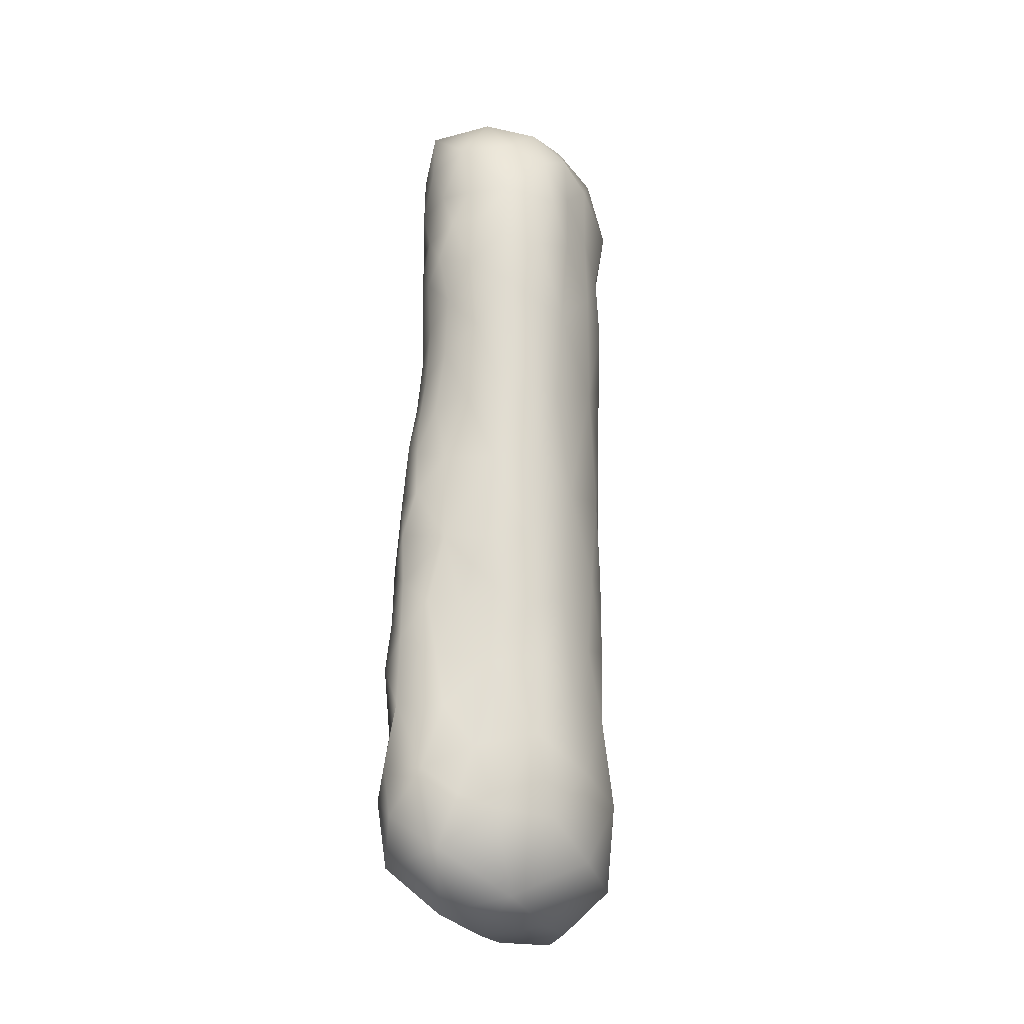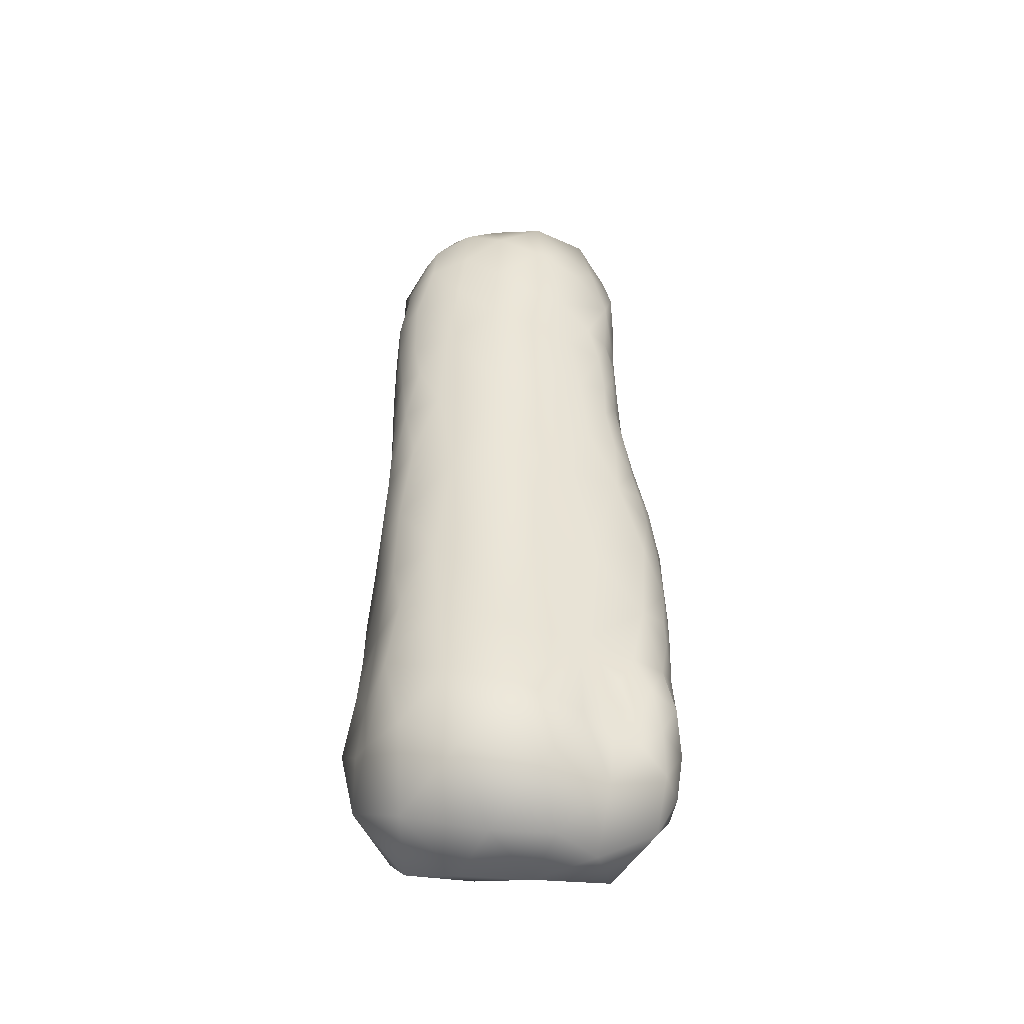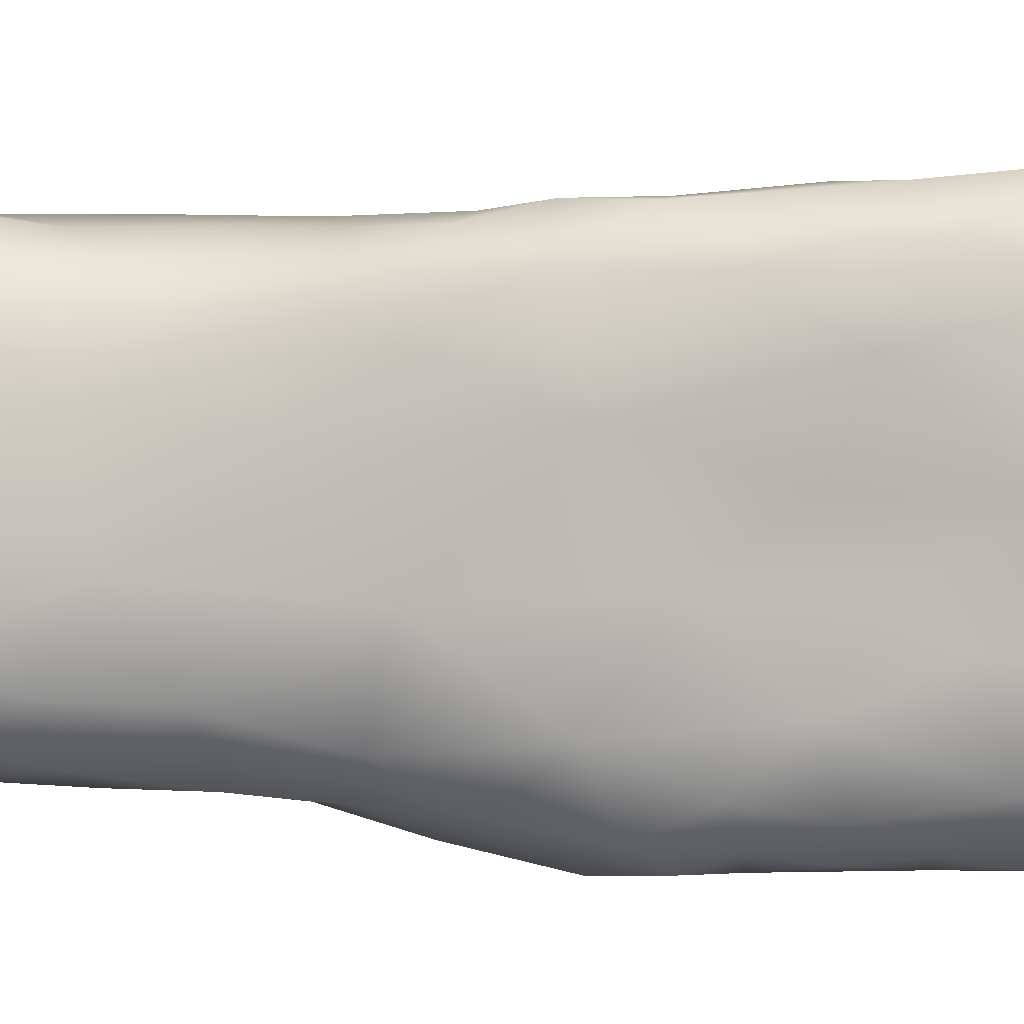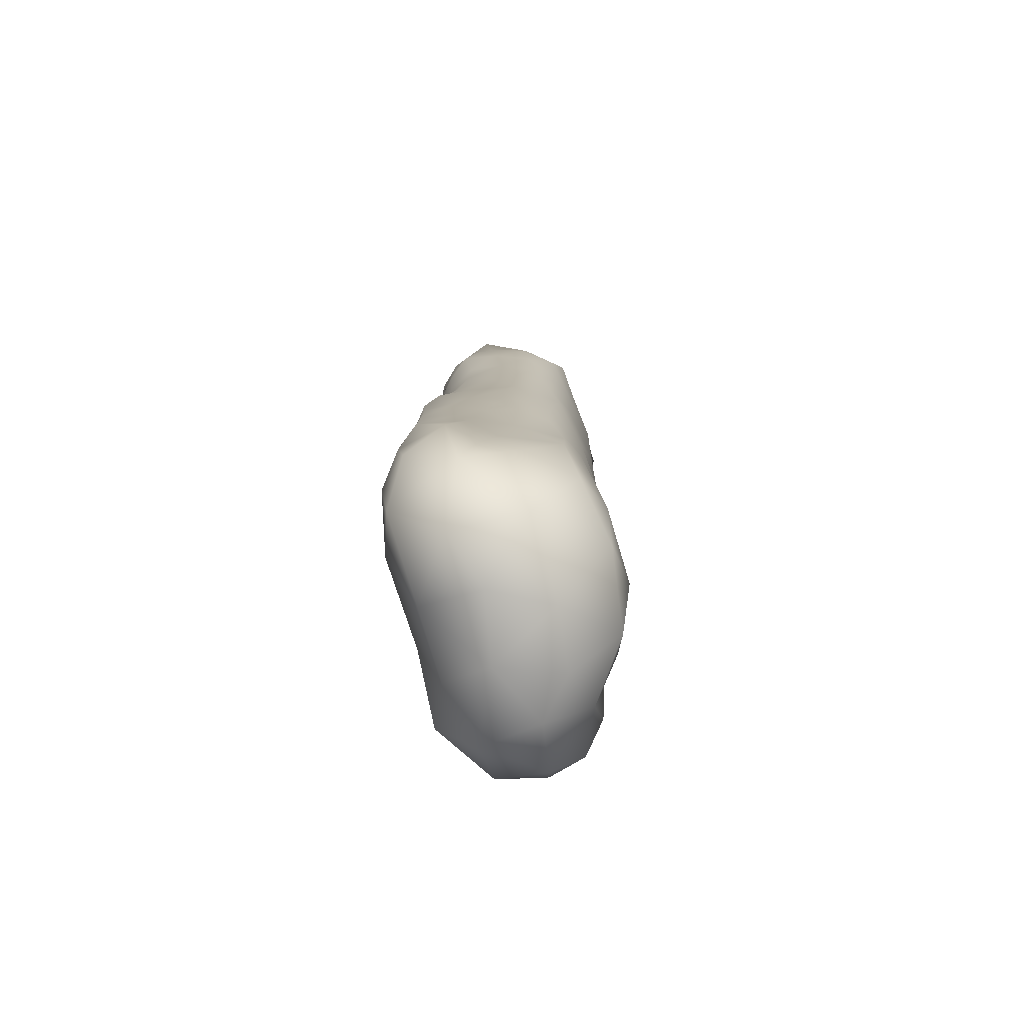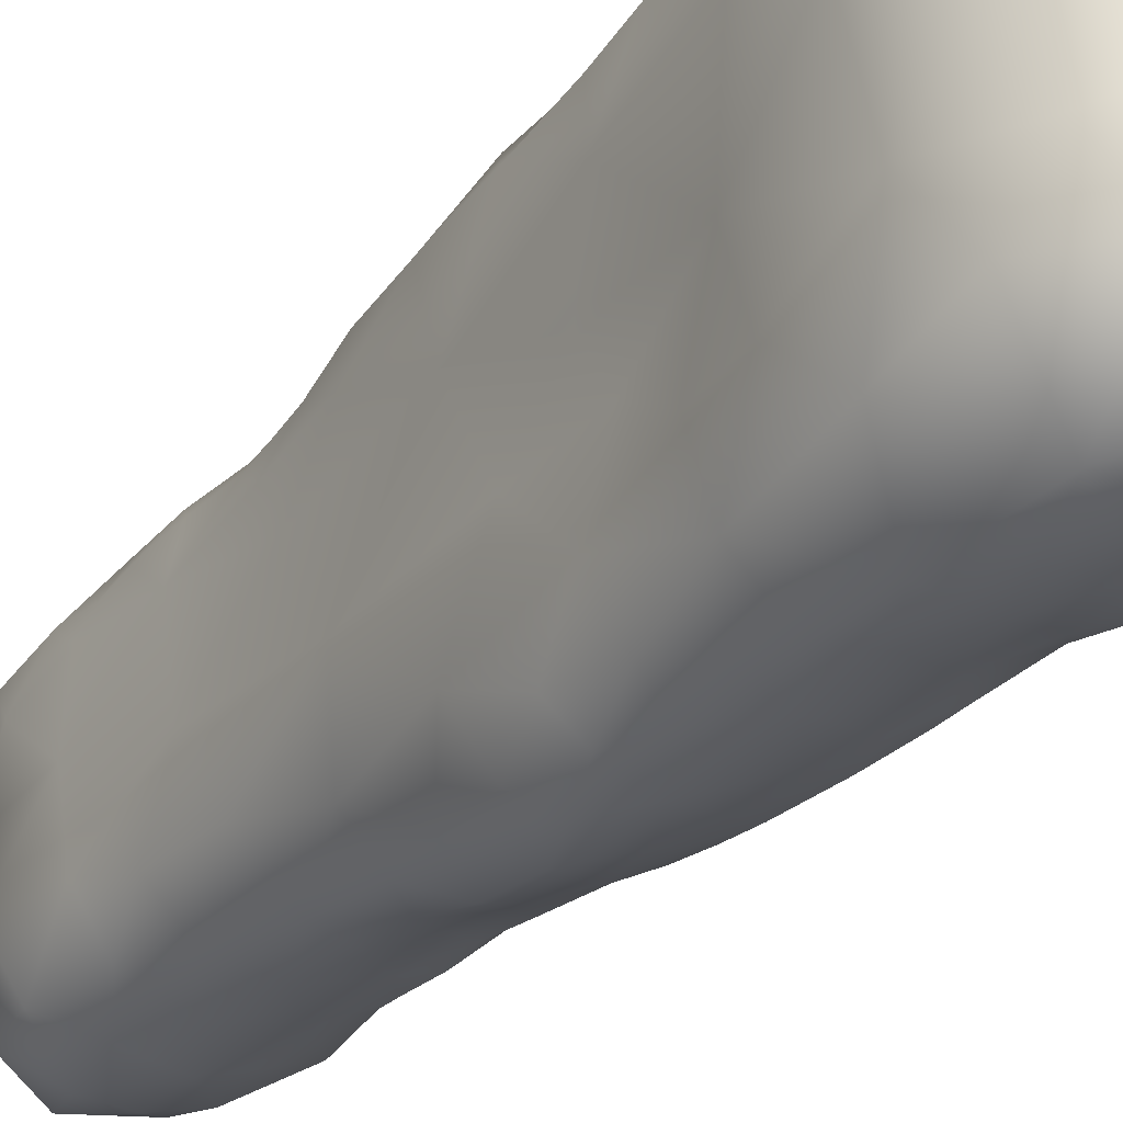
<metadata>
{"format":"obj","ext":"obj","renderer":"f3d","projection":"perspective","resolution":1024,"background":"white","views":[{"elev":-20.1,"azim":17.1,"up":"+Y"},{"elev":-45.2,"azim":85.9,"up":"+Y"},{"elev":2.4,"azim":-88.0,"up":"+Z"},{"elev":-76.2,"azim":7.3,"up":"+Y"},{"elev":-29.6,"azim":-33.2,"up":"+Z"}]}
</metadata>
<code>
g Rock4E
v -0.4323 -8.618 -4.308
v -0.9405 -9.954 -4.072
v 0.5333 -8.986 -4.258
v -1.22 -7.699 -4.223
v -0.08765 -7.681 -4.33
v 0.365 -10.21 -4.083
v 1.295 -10.18 -3.692
v 1.581 -9.011 -3.628
v 1.349 -8.145 -4.06
v 0.7186 -7.692 -4.175
v -2.23 -8.463 -2.942
v -2.157 -10.32 -2.483
v 0.4324 -11.32 -3.509
v -1.084 -11.75 -2.525
v -2.123 -5.998 -3.229
v -1.241 -6.105 -4.177
v -0.5356 -6.594 -4.278
v 0.371 -6.425 -4.175
v 1.334 -6.911 -3.788
v 1.833 -7.943 -3.376
v 1.911 -8.771 -2.842
v 1.823 -9.648 -2.999
v 1.657 -10.72 -2.266
v 0.4404 -12.04 -2.033
v -0.5312 -12.09 -0.539
v -1.78 -11 -1.128
v -2.401 -9.149 -0.8557
v -2.464 -7.123 -1.721
v -2.2 -5.492 -1.59
v -1.434 -5.06 -3.987
v -0.4989 -5.023 -4.28
v 1.898 -6.978 -2.953
v 1.952 -7.805 -2.567
v 1.892 -8.41 -2.128
v 1.885 -9.365 -2.346
v 1.17 -11.89 -0.9708
v -2.325 -6.322 0.1758
v -2.19 -3.632 -2.323
v -2.154 -4.308 -0.8501
v -1.791 -4.03 -3.588
v 0.5418 -5.024 -4.184
v 1.074 -5.743 -3.993
v 1.704 -5.223 -3.325
v 2.175 -6.737 -1.563
v 2.367 -9.159 -1.574
v 2.502 -10.89 -0.5273
v 1.115 -11.86 0.6364
v -0.4526 -12.12 1.282
v -2.055 -11.2 0.7991
v -2.247 -3.67 0.3271
v -1.205 -3.951 -4.145
v 1.116 -5.012 -3.962
v 2.524 -4.345 -0.2956
v 2.014 -3.248 -1.896
v 2.699 -6.5 0.5238
v 2.855 -8.712 0.00112
v 2.502 -10.4 1.453
v 0.8264 -11.35 2.771
v -1.161 -11.7 2.57
v -2.505 -10.53 2.941
v -2.855 -8.96 1.451
v -1.428 -2.757 -3.973
v -0.5865 -2.818 -4.31
v 0.1356 -3.96 -4.256
v 0.9726 -3.891 -4.04
v 2.485 -4.626 1.053
v 2.326 -5.943 2.033
v 2.554 -8.14 1.79
v 1.981 -9.435 2.897
v 0.7197 -9.274 3.699
v -0.7494 -10.23 3.94
v -2.052 -9.37 3.956
v -2.721 -8.814 3.064
v -2.612 -6.993 2.619
v -2.517 -4.294 1.959
v -1.941 -2.516 -3.322
v 0.3322 -2.718 -4.161
v 2.109 -3.545 2.198
v 1.75 -5.33 3.035
v 1.705 -7.348 3.327
v 0.1605 -7.662 3.787
v -0.2182 -8.911 3.956
v -1.055 -8.268 4.339
v -2.267 -8.051 3.84
v -2.511 -5.368 3.315
v -1.855 -6.503 4.116
v 0.9231 -2.451 -3.977
v 1.595 -2.808 -3.479
v 2.452 -2.165 -0.547
v 2.533 -2.519 0.7296
v 1.4 -3.908 3.273
v 0.49 -5.442 3.59
v -0.5965 -6.617 4.057
v -1.849 -4.702 3.947
v -0.8459 -5.191 3.977
v -2.368 -4.053 3.256
v -2.17 -2.079 -0.839
v -2.104 -0.8502 -2.587
v -1.661 -1.398 -3.844
v -1.183 -1.958 -4.271
v 0.5647 -1.663 -4.014
v 0.01062 -1.664 -4.208
v 1.125 -1.322 -3.713
v 1.735 -0.5223 -2.847
v 0.6198 -3.337 3.593
v -0.2526 -3.805 3.761
v -1.099 -3.761 3.955
v -1.861 -3.148 3.819
v -0.7508 -0.9205 -4.339
v -1.415 0.2932 -3.593
v 0.4151 -0.2904 -3.909
v 1.16 -0.314 -3.543
v 1.488 -1.814 3.204
v -2.209 1.309 -1.011
v -1.833 1.674 -2.795
v -1.068 1.804 -3.459
v -0.4833 0.895 -3.943
v 2.203 -0.4117 -1.347
v 2.23 -0.3226 1.769
v -1.157 3.44 -3.297
v -0.345 2.41 -3.498
v 0.378 1.5 -3.552
v 1.1 0.6948 -3.37
v 2.529 -0.05043 0.09489
v -2.461 -2.52 2.896
v -2.312 -1.095 1.14
v -2.071 3.702 -2.234
v -0.1749 3.724 -3.369
v 0.4281 2.952 -3.243
v 1.092 2.151 -3.197
v 1.57 1.344 -2.865
v 1.895 1.473 -2.047
v -0.7115 -1.939 3.802
v -1.941 -1.769 3.716
v -2.253 -0.4553 2.959
v -2.181 2.487 0.8404
v -2.219 4.77 -0.6483
v 0.5773 4.467 -3.179
v 1.128 3.455 -2.999
v 1.616 2.664 -2.638
v 2.372 1.965 -0.9084
v 0.4282 -1.982 3.651
v 0.0237 -2.771 3.716
v -1.559 -0.5973 3.75
v -2.234 1.227 2.068
v -2.111 1.135 2.92
v -2.012 2.37 2.609
v -1.526 5.277 -3.005
v -0.4181 4.979 -3.335
v 1.626 3.814 -2.646
v 1.305 4.411 -2.949
v 1.984 3.493 -1.865
v 2.511 3.091 0.6159
v 1.736 0.5734 2.913
v 0.5873 0.2593 3.584
v -0.7894 0.3946 3.624
v -1.673 0.706 3.441
v -1.738 1.859 3.133
v -2.15 3.107 1.862
v -2.141 5.593 -2.1
v -0.7326 6.572 -3.213
v 0.5321 6.216 -3.141
v 1.164 5.253 -2.999
v 1.761 4.997 -2.507
v 2.428 3.868 -0.8581
v 2.028 2.465 2.265
v -1.152 1.956 3.427
v -1.578 3.08 3.061
v -1.92 3.948 2.43
v -2.216 5.186 1.422
v -1.755 6.861 -2.74
v 1.404 6.112 -2.771
v 2.149 5.259 -1.545
v 1.419 2.356 3.203
v -0.8921 3.624 3.445
v -0.2351 2.224 3.573
v -1.495 4.574 3.043
v -2.305 7.078 -1.609
v -2.282 7.568 0.1229
v -2.086 8.466 -2.742
v -1.16 7.856 -3.228
v 0.03758 8.075 -3.273
v 1.583 7.635 -2.833
v 1.833 6.24 -2.218
v 2.586 5.513 -0.4511
v 2.167 7.049 -1.391
v 2.135 5.003 2.083
v 0.6215 2.706 3.519
v 0.09604 4.292 3.613
v -1.919 5.309 2.516
v -2.456 9.144 -1.386
v -2.271 9.897 0.03296
v -1.823 9.997 -2.556
v -0.9793 9.259 -3.292
v 0.8669 9.008 -3.131
v 0.0587 9.524 -3.21
v 2.104 8.568 -1.867
v 1.495 9.458 -2.457
v 2.544 7.189 -0.2318
v 2.693 8.804 -0.7366
v 2.551 6.04 0.7644
v 1.623 5.102 3.045
v 1.776 3.849 2.863
v 1.13 4.059 3.369
v -0.8331 5.278 3.427
v -1.649 11.24 0.1948
v -1.737 11.19 -1.301
v -0.4414 10.87 -2.861
v 0.7368 10.08 -2.921
v 1.324 11.12 -2.129
v 1.99 9.796 -1.582
v 2.24 10.69 -0.693
v 2.443 9.793 0.5422
v 2.455 8.071 0.6321
v 2.243 7.303 1.806
v 1.748 6.859 3.044
v 0.9297 5.643 3.501
v -1.559 6 3.096
v -1.991 6.506 2.416
v -2.208 7.498 1.72
v -2.317 9.058 1.326
v -2.084 10.72 1.262
v -1.086 11.82 1.226
v -0.6577 12.07 -0.1877
v -0.168 12.12 -1.59
v 0.8526 11.75 -0.4852
v 1.729 11.17 0.665
v 2.115 10.32 1.534
v 2.205 8.958 1.614
v 2.037 8.41 2.615
v 0.8901 8.69 3.29
v 0.7694 7.106 3.542
v -0.08588 6.324 3.618
v -1.043 6.562 3.605
v -1.551 7.394 3.064
v -1.903 7.539 2.411
v -1.951 8.577 2.497
v -2.039 9.937 2.175
v -1.602 11.13 2.607
v -0.04279 11.47 2.361
v 0.3997 11.88 0.9533
v 1.275 11.13 1.941
v 1.782 9.788 2.51
v 0.7696 10.37 2.85
v -0.4243 10.04 3.489
v -0.2265 8.624 3.452
v 0.1435 7.7 3.583
v -0.6759 7.625 3.593
v -1.098 8.701 3.244
v -1.53 9.77 2.924
f 3 2 1
f 2 4 1
f 1 5 3
f 5 1 4
f 3 7 6
f 3 8 7
f 3 9 8
f 6 2 3
f 3 10 9
f 5 10 3
f 2 11 4
f 2 12 11
f 14 2 13
f 2 6 13
f 2 14 12
f 11 15 4
f 4 15 16
f 16 17 4
f 17 5 4
f 18 5 17
f 10 5 18
f 18 19 10
f 19 9 10
f 9 19 20
f 9 20 8
f 22 8 21
f 7 8 22
f 8 20 21
f 7 23 13
f 7 22 23
f 13 6 7
f 13 23 24
f 13 24 14
f 14 24 25
f 12 14 26
f 14 25 26
f 26 27 12
f 12 27 11
f 15 11 28
f 11 27 28
f 29 15 28
f 16 15 30
f 30 31 16
f 31 17 16
f 18 17 31
f 20 19 32
f 32 33 20
f 33 21 20
f 21 33 34
f 35 21 34
f 22 21 35
f 23 22 35
f 24 23 36
f 24 36 25
f 28 27 37
f 28 37 29
f 29 39 38
f 37 39 29
f 38 15 29
f 15 40 30
f 40 15 38
f 18 31 41
f 41 42 18
f 42 19 18
f 19 42 43
f 32 19 43
f 43 44 32
f 44 33 32
f 34 33 44
f 45 34 44
f 35 34 45
f 45 23 35
f 46 23 45
f 23 46 36
f 36 46 47
f 36 47 25
f 25 47 48
f 49 25 48
f 26 25 49
f 37 50 39
f 30 40 51
f 51 31 30
f 52 42 41
f 42 52 43
f 44 54 53
f 44 53 55
f 56 44 55
f 45 44 56
f 56 46 45
f 57 46 56
f 46 57 47
f 47 57 58
f 47 58 48
f 48 58 59
f 48 59 49
f 49 59 60
f 27 49 61
f 49 60 61
f 26 49 27
f 51 40 62
f 62 63 51
f 63 31 51
f 64 31 63
f 41 31 64
f 64 65 41
f 65 52 41
f 52 65 43
f 54 44 43
f 55 53 66
f 55 66 67
f 68 55 67
f 56 55 68
f 68 57 56
f 57 68 69
f 58 57 69
f 70 58 69
f 58 71 59
f 70 71 58
f 71 60 59
f 72 60 71
f 72 73 60
f 60 73 61
f 61 74 37
f 73 74 61
f 27 61 37
f 37 75 50
f 40 76 62
f 76 40 38
f 64 63 77
f 77 65 64
f 67 66 78
f 80 67 79
f 67 78 79
f 68 67 80
f 69 68 80
f 70 69 80
f 81 70 80
f 70 81 82
f 70 82 71
f 71 82 83
f 71 83 72
f 84 72 83
f 72 84 73
f 73 84 74
f 74 86 85
f 84 86 74
f 74 85 75
f 37 74 75
f 87 65 77
f 65 87 88
f 43 65 88
f 88 54 43
f 53 54 89
f 53 89 90
f 66 53 90
f 66 90 78
f 79 78 91
f 91 92 79
f 79 92 80
f 81 80 92
f 82 81 83
f 83 81 93
f 86 83 93
f 84 83 86
f 95 94 86
f 93 95 86
f 86 94 85
f 85 94 96
f 85 96 75
f 39 50 97
f 39 97 38
f 38 97 98
f 98 76 38
f 76 99 62
f 99 76 98
f 62 99 100
f 100 63 62
f 87 77 101
f 102 77 63
f 102 101 77
f 101 103 87
f 88 87 103
f 103 104 88
f 104 54 88
f 105 92 91
f 92 105 106
f 81 92 93
f 92 95 93
f 106 107 95
f 92 106 95
f 95 107 94
f 107 108 94
f 94 108 96
f 109 100 99
f 109 99 110
f 99 98 110
f 63 100 109
f 102 63 109
f 109 111 102
f 101 102 111
f 101 111 103
f 112 104 103
f 111 112 103
f 91 78 113
f 113 105 91
f 114 98 97
f 115 98 114
f 115 110 98
f 110 115 116
f 109 110 117
f 117 110 116
f 109 117 111
f 54 104 118
f 54 118 89
f 78 90 119
f 78 119 113
f 116 115 120
f 120 121 116
f 121 117 116
f 122 117 121
f 111 117 122
f 123 111 122
f 112 111 123
f 123 104 112
f 89 118 124
f 90 89 124
f 90 124 119
f 96 108 125
f 96 125 75
f 75 125 126
f 75 126 50
f 50 126 97
f 97 126 114
f 127 115 114
f 115 127 120
f 128 121 120
f 129 121 128
f 122 121 129
f 130 122 129
f 123 122 130
f 130 131 123
f 131 104 123
f 104 131 132
f 118 104 132
f 106 133 107
f 107 133 108
f 133 134 108
f 108 134 125
f 125 134 135
f 125 135 126
f 126 136 114
f 114 136 137
f 137 127 114
f 129 128 138
f 139 129 138
f 130 129 139
f 139 140 130
f 140 131 130
f 131 140 132
f 118 132 141
f 118 141 124
f 142 105 113
f 106 105 143
f 105 142 143
f 106 143 133
f 133 144 134
f 134 144 135
f 135 145 126
f 146 145 135
f 146 147 145
f 126 145 136
f 120 127 148
f 148 149 120
f 149 128 120
f 138 128 149
f 140 139 150
f 151 139 138
f 151 150 139
f 150 152 140
f 132 140 152
f 132 152 141
f 124 141 153
f 124 153 119
f 113 119 154
f 154 155 113
f 155 142 113
f 143 142 133
f 142 155 133
f 133 156 144
f 156 157 144
f 144 157 135
f 135 157 146
f 158 146 157
f 146 158 147
f 145 147 159
f 145 159 136
f 160 127 137
f 127 160 148
f 161 149 148
f 162 149 161
f 138 149 162
f 162 163 138
f 163 151 138
f 151 163 164
f 150 151 164
f 150 164 152
f 141 152 165
f 141 165 153
f 119 153 166
f 119 166 154
f 133 155 156
f 167 157 156
f 158 157 167
f 158 167 168
f 168 147 158
f 169 147 168
f 147 169 159
f 159 169 170
f 159 170 136
f 148 160 171
f 171 161 148
f 172 163 162
f 163 172 164
f 152 173 165
f 173 152 164
f 154 166 174
f 174 155 154
f 176 175 167
f 156 176 167
f 167 175 168
f 168 175 177
f 177 169 168
f 136 170 137
f 179 178 137
f 178 160 137
f 160 178 171
f 171 178 180
f 180 181 171
f 181 161 171
f 182 161 181
f 162 161 182
f 182 183 162
f 183 172 162
f 172 183 184
f 164 172 184
f 184 173 164
f 173 186 185
f 165 173 185
f 186 173 184
f 165 185 153
f 166 153 187
f 188 155 174
f 156 155 176
f 155 188 176
f 176 188 189
f 176 189 175
f 190 169 177
f 169 190 170
f 192 191 179
f 191 178 179
f 178 191 180
f 180 191 193
f 193 194 180
f 194 181 180
f 194 182 181
f 183 182 195
f 196 182 194
f 196 195 182
f 183 197 186
f 183 198 197
f 183 195 198
f 184 183 186
f 186 200 199
f 197 200 186
f 185 186 199
f 185 199 201
f 153 185 201
f 153 201 187
f 203 187 202
f 166 187 203
f 174 166 203
f 203 204 174
f 204 188 174
f 188 204 189
f 189 205 175
f 175 205 177
f 137 170 179
f 207 192 206
f 191 192 207
f 193 191 207
f 193 207 208
f 194 193 208
f 196 194 208
f 209 196 208
f 195 196 209
f 195 209 198
f 211 198 210
f 197 198 211
f 198 209 210
f 197 211 200
f 213 200 212
f 214 200 213
f 199 200 214
f 200 211 212
f 201 199 214
f 201 214 215
f 187 201 215
f 202 187 216
f 187 215 216
f 216 217 202
f 217 204 202
f 202 204 203
f 177 205 218
f 218 190 177
f 219 190 218
f 190 219 170
f 170 219 220
f 170 220 179
f 220 221 179
f 179 221 192
f 206 192 222
f 192 221 222
f 206 222 223
f 224 206 223
f 207 206 224
f 225 207 224
f 208 207 225
f 210 208 225
f 209 208 210
f 212 210 226
f 211 210 212
f 210 225 226
f 227 213 212
f 212 226 227
f 228 213 227
f 229 213 228
f 214 213 229
f 215 214 229
f 216 215 230
f 215 229 230
f 216 230 231
f 232 216 231
f 232 217 216
f 189 217 233
f 217 232 233
f 204 217 189
f 189 233 205
f 233 234 205
f 205 234 218
f 218 234 235
f 235 219 218
f 236 219 235
f 219 236 220
f 220 236 237
f 237 221 220
f 221 238 222
f 237 238 221
f 222 239 223
f 238 239 222
f 223 239 240
f 241 223 240
f 224 223 241
f 226 224 241
f 225 224 226
f 226 241 227
f 242 228 227
f 227 241 242
f 228 242 243
f 229 228 243
f 230 229 243
f 230 243 231
f 243 244 231
f 231 244 245
f 246 231 245
f 232 231 247
f 231 246 247
f 232 247 233
f 233 248 234
f 247 248 233
f 234 248 235
f 235 248 249
f 237 236 235
f 237 235 249
f 237 249 250
f 237 250 238
f 238 250 239
f 240 239 245
f 250 245 239
f 242 240 244
f 244 240 245
f 241 240 242
f 243 242 244
f 246 245 249
f 250 249 245
f 246 249 248
f 247 246 248

</code>
